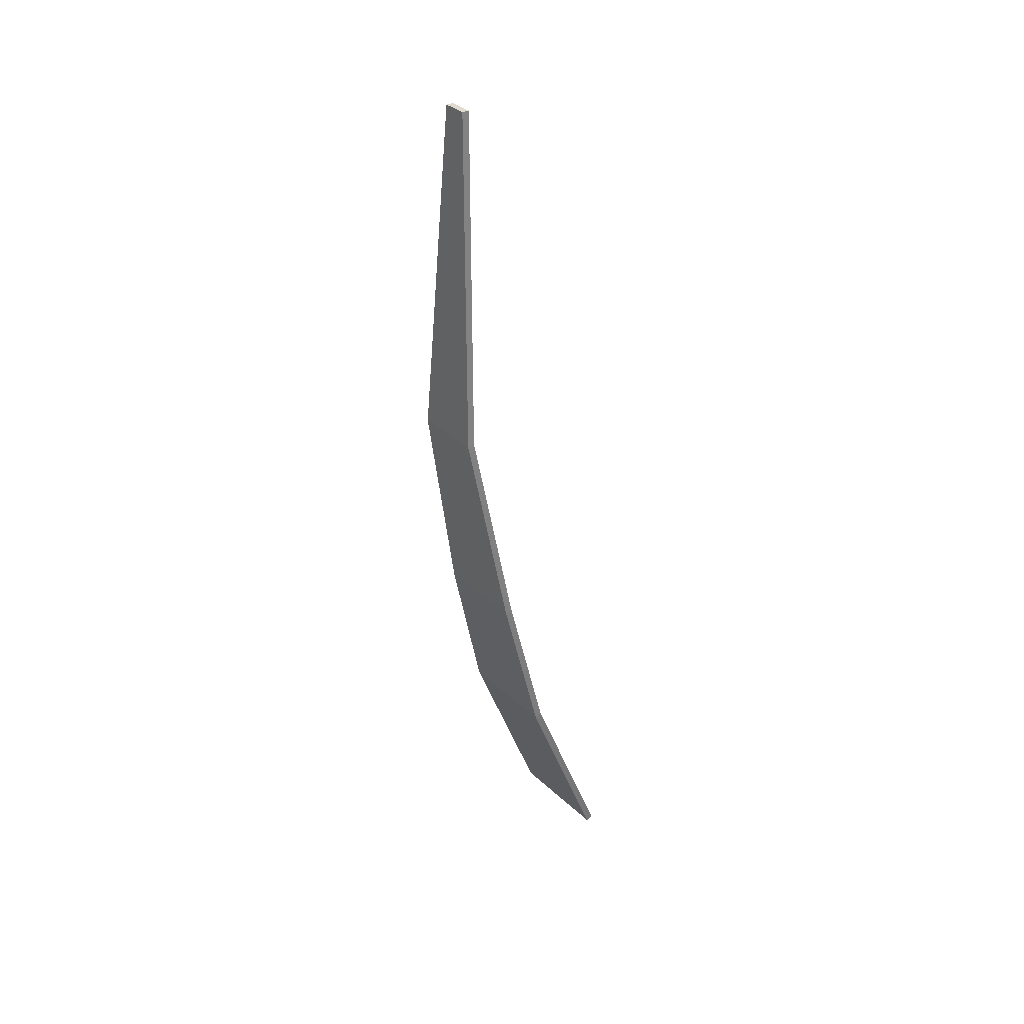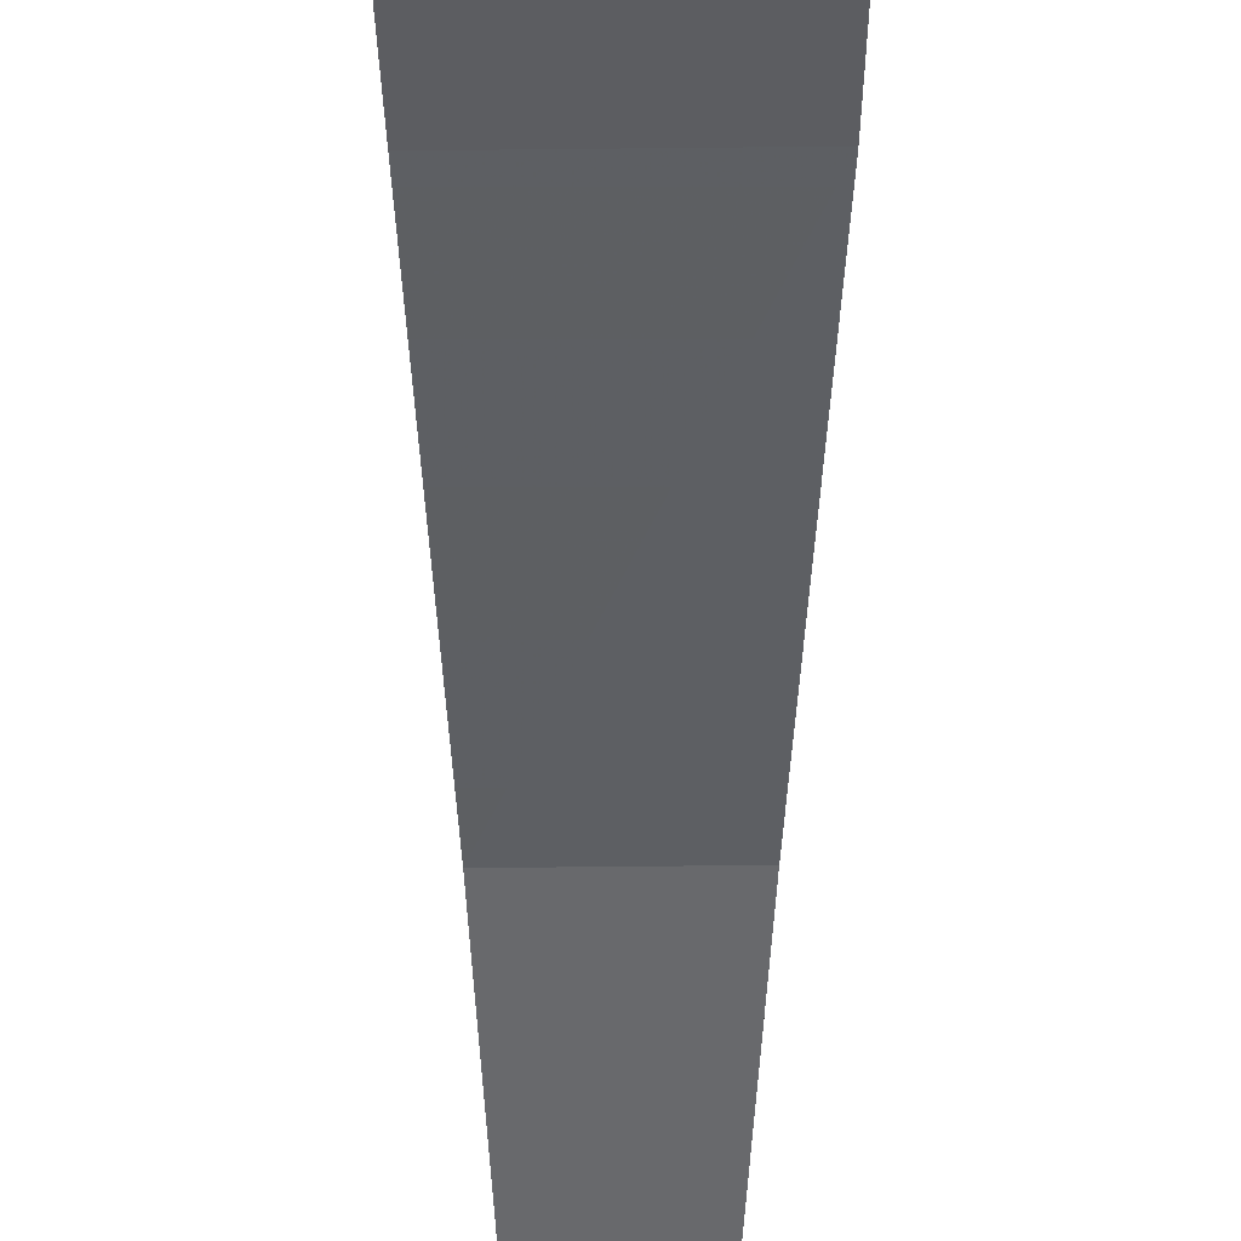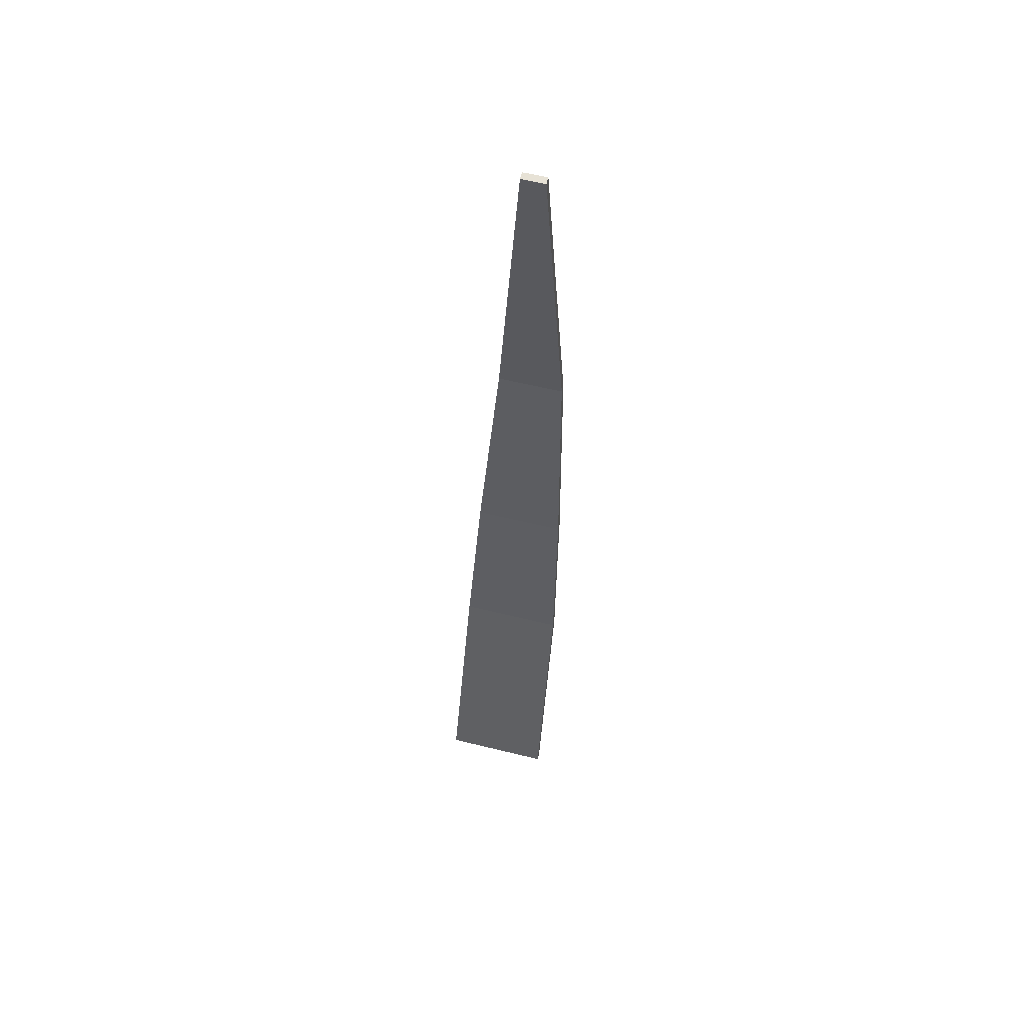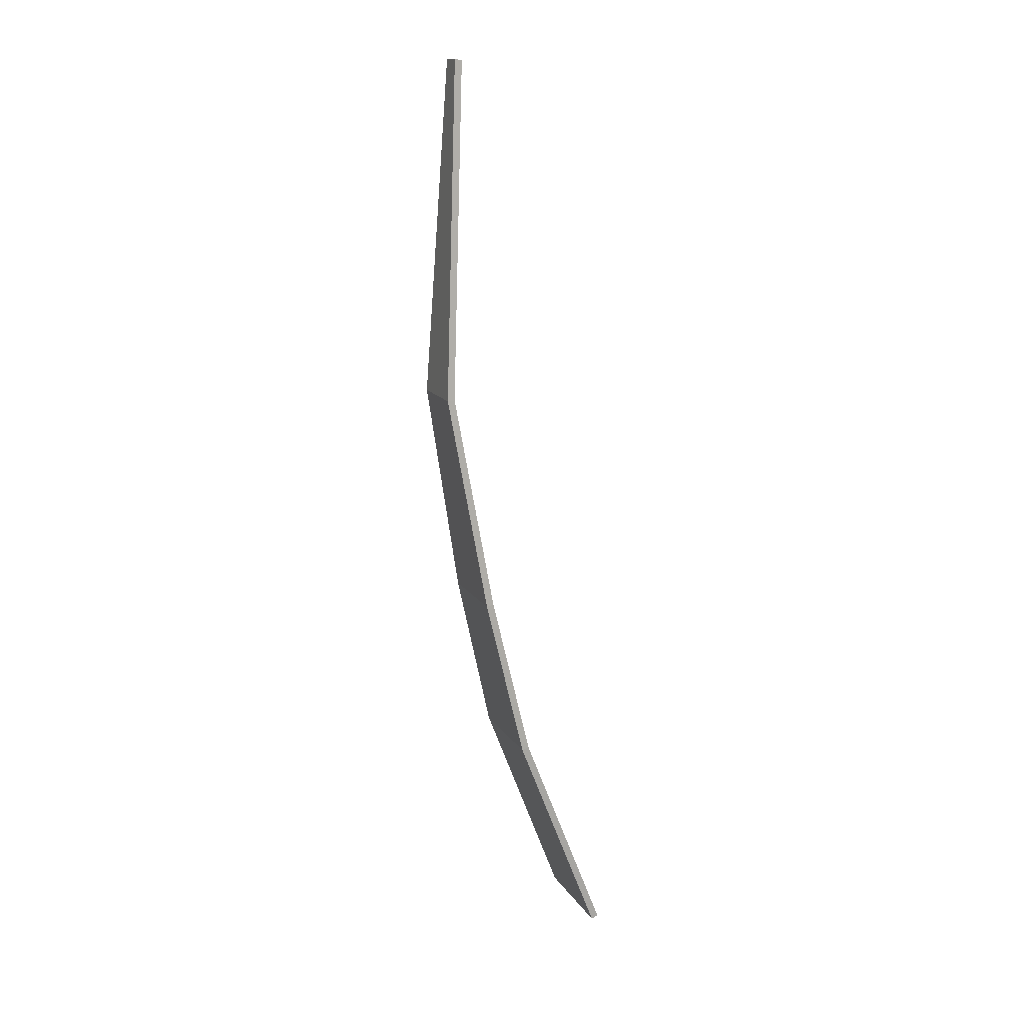
<metadata>
{"format":"obj","ext":"obj","renderer":"f3d","projection":"perspective","resolution":1024,"background":"white","views":[{"elev":35.2,"azim":-129.9,"up":"+Z"},{"elev":-49.3,"azim":-179.5,"up":"+Y"},{"elev":59.8,"azim":13.6,"up":"+Z"},{"elev":14.9,"azim":-111.8,"up":"+Z"}]}
</metadata>
<code>
o fur_Cube_fur_Cube.001
v 0.0924 0.1565 0.4102
v 0.09969 -0.003244 0.000423
v -0.104 -0.001635 0.000813
v -0.1023 0.158 0.4106
v -0.0899 0.2295 0.7228
v 0.08066 0.2283 0.7225
v -0.06291 0.2984 1.138
v 0.06241 0.2975 1.138
v -0.01463 0.2607 1.774
v 0.02935 0.2604 1.774
v -0.1023 0.1448 0.4147
v -0.104 -0.01458 0.005857
v 0.09966 -0.01619 0.005466
v 0.09238 0.1432 0.4144
v 0.08063 0.2146 0.7252
v -0.08992 0.2159 0.7255
v 0.06239 0.2836 1.139
v -0.06293 0.2845 1.139
v 0.02933 0.2465 1.773
v -0.01466 0.2468 1.773
f 1 2 3 4
f 1 4 5 6
f 6 5 7 8
f 8 7 9 10
f 11 12 13 14
f 15 16 11 14
f 17 18 16 15
f 19 20 18 17
f 4 3 12 11
f 3 2 13 12
f 2 1 14 13
f 5 4 11 16
f 1 6 15 14
f 7 5 16 18
f 6 8 17 15
f 10 9 20 19
f 9 7 18 20
f 8 10 19 17

</code>
